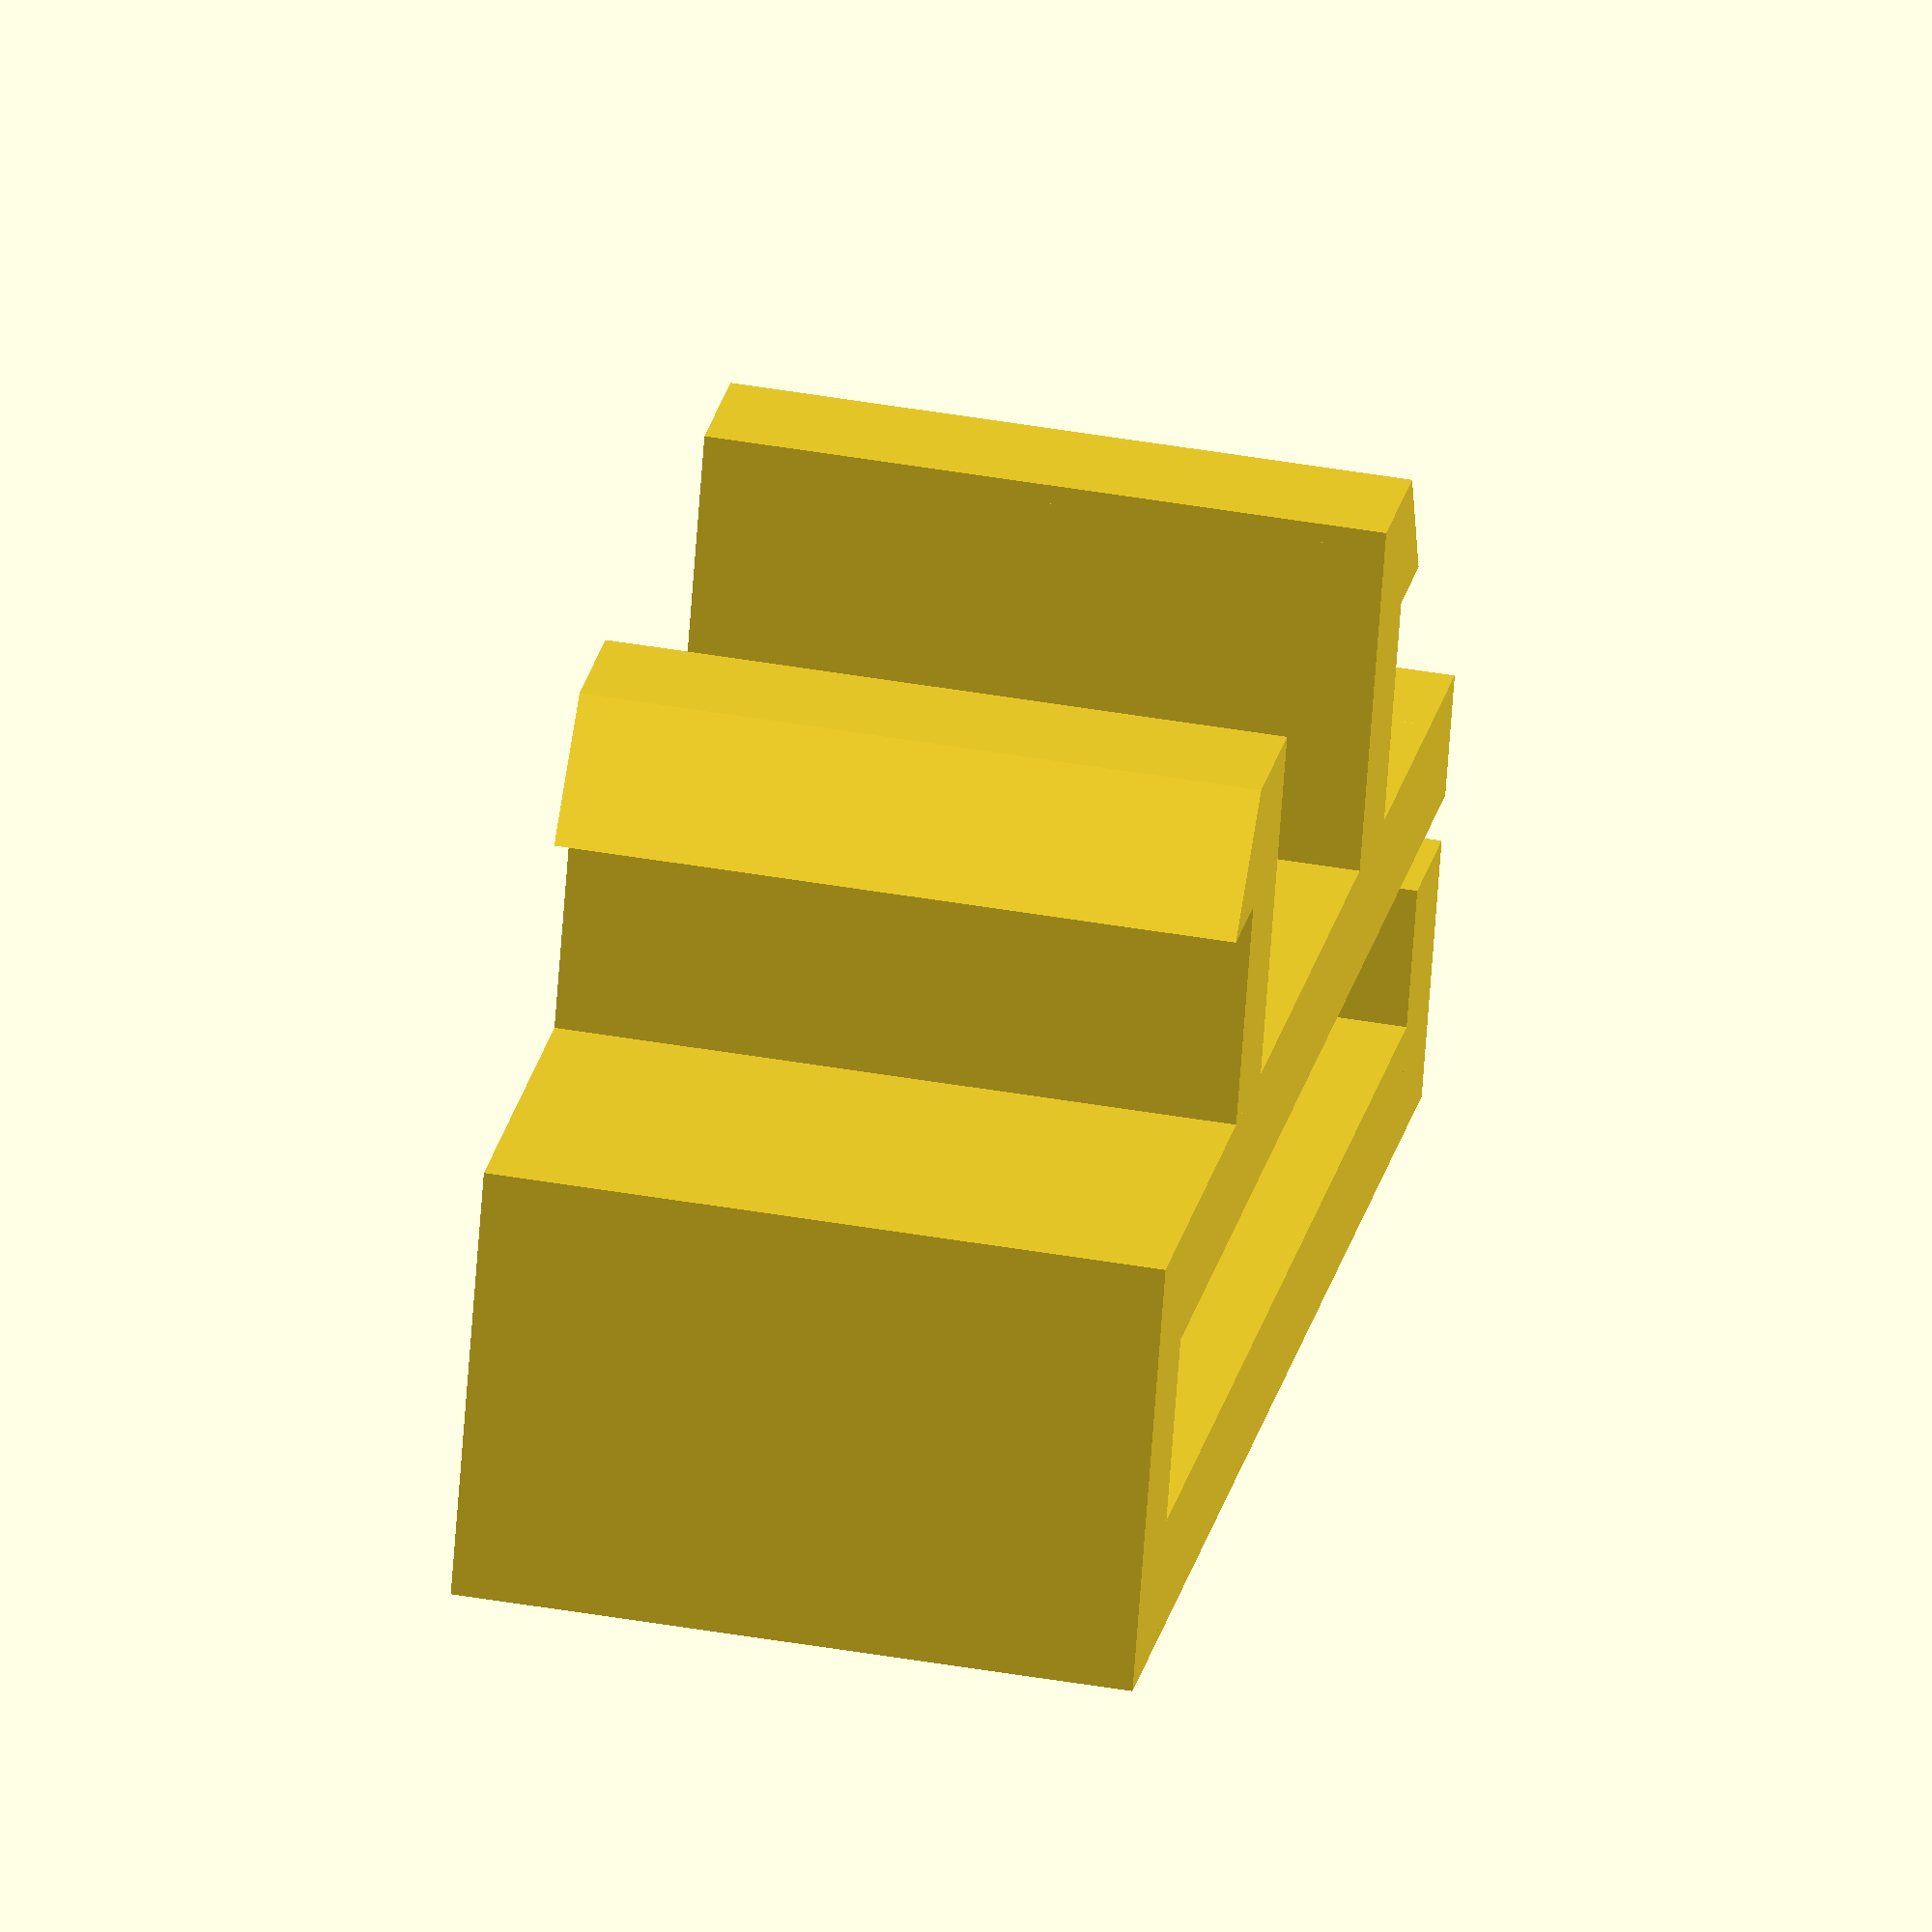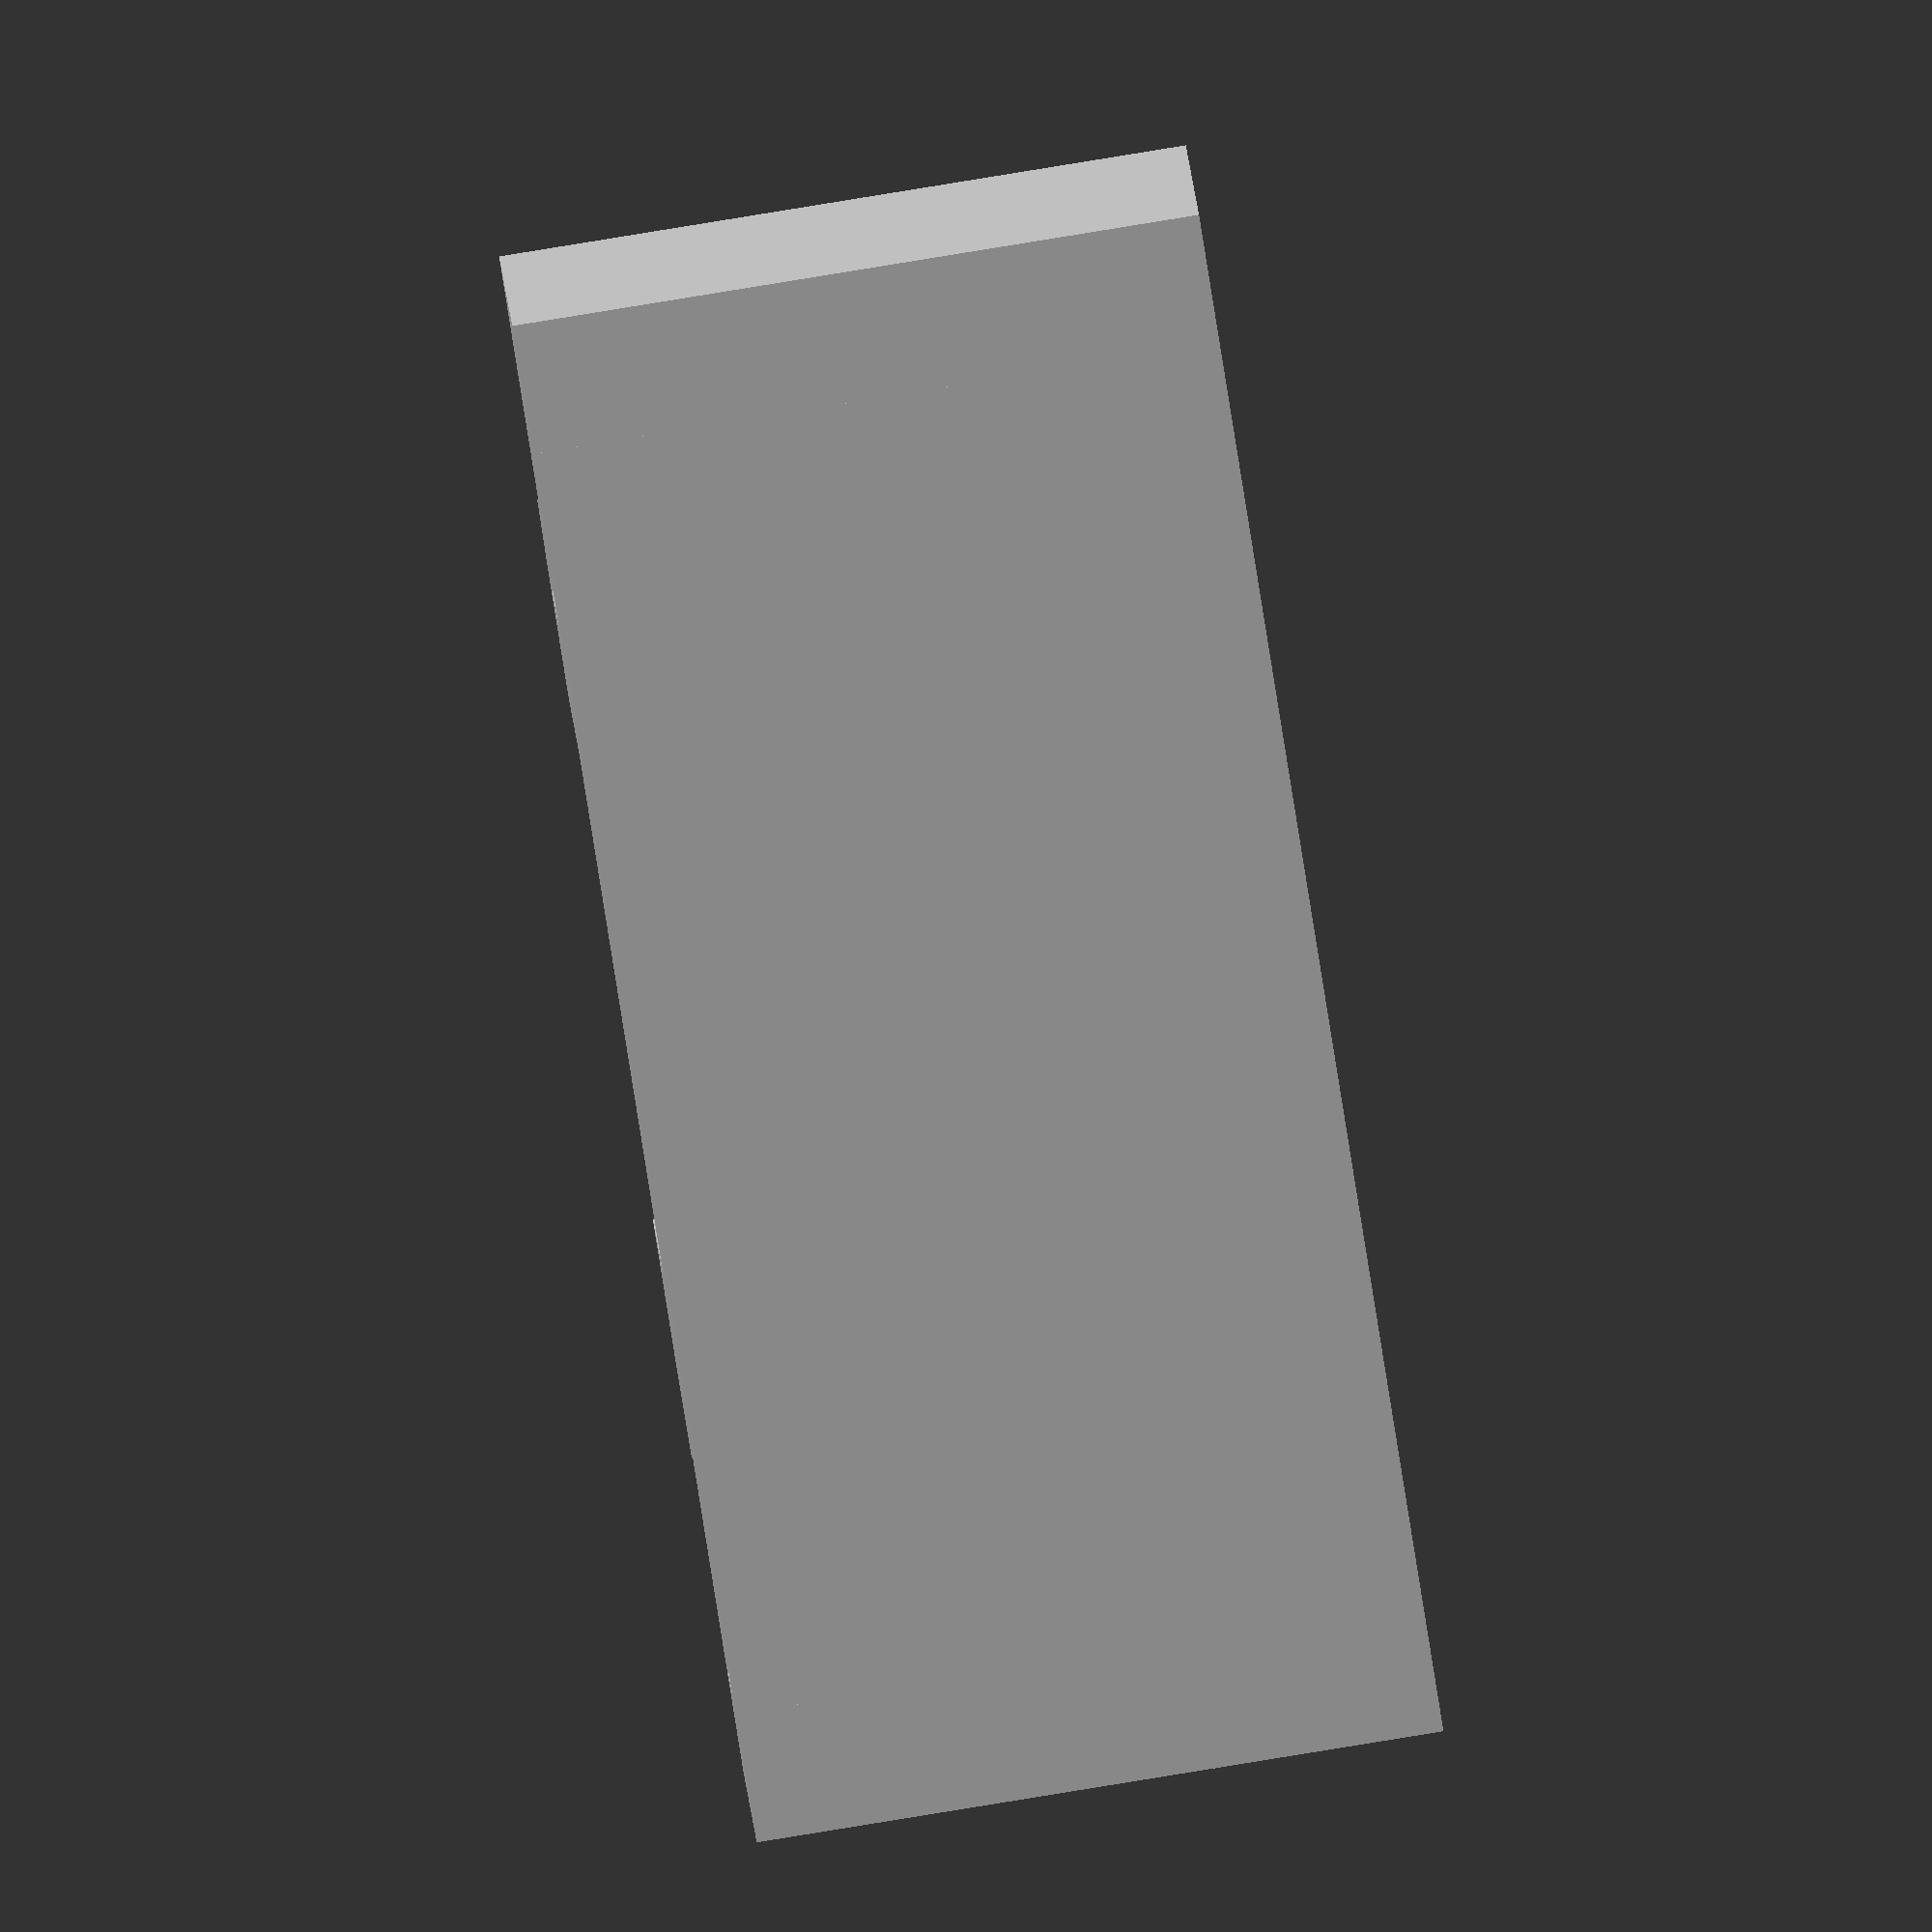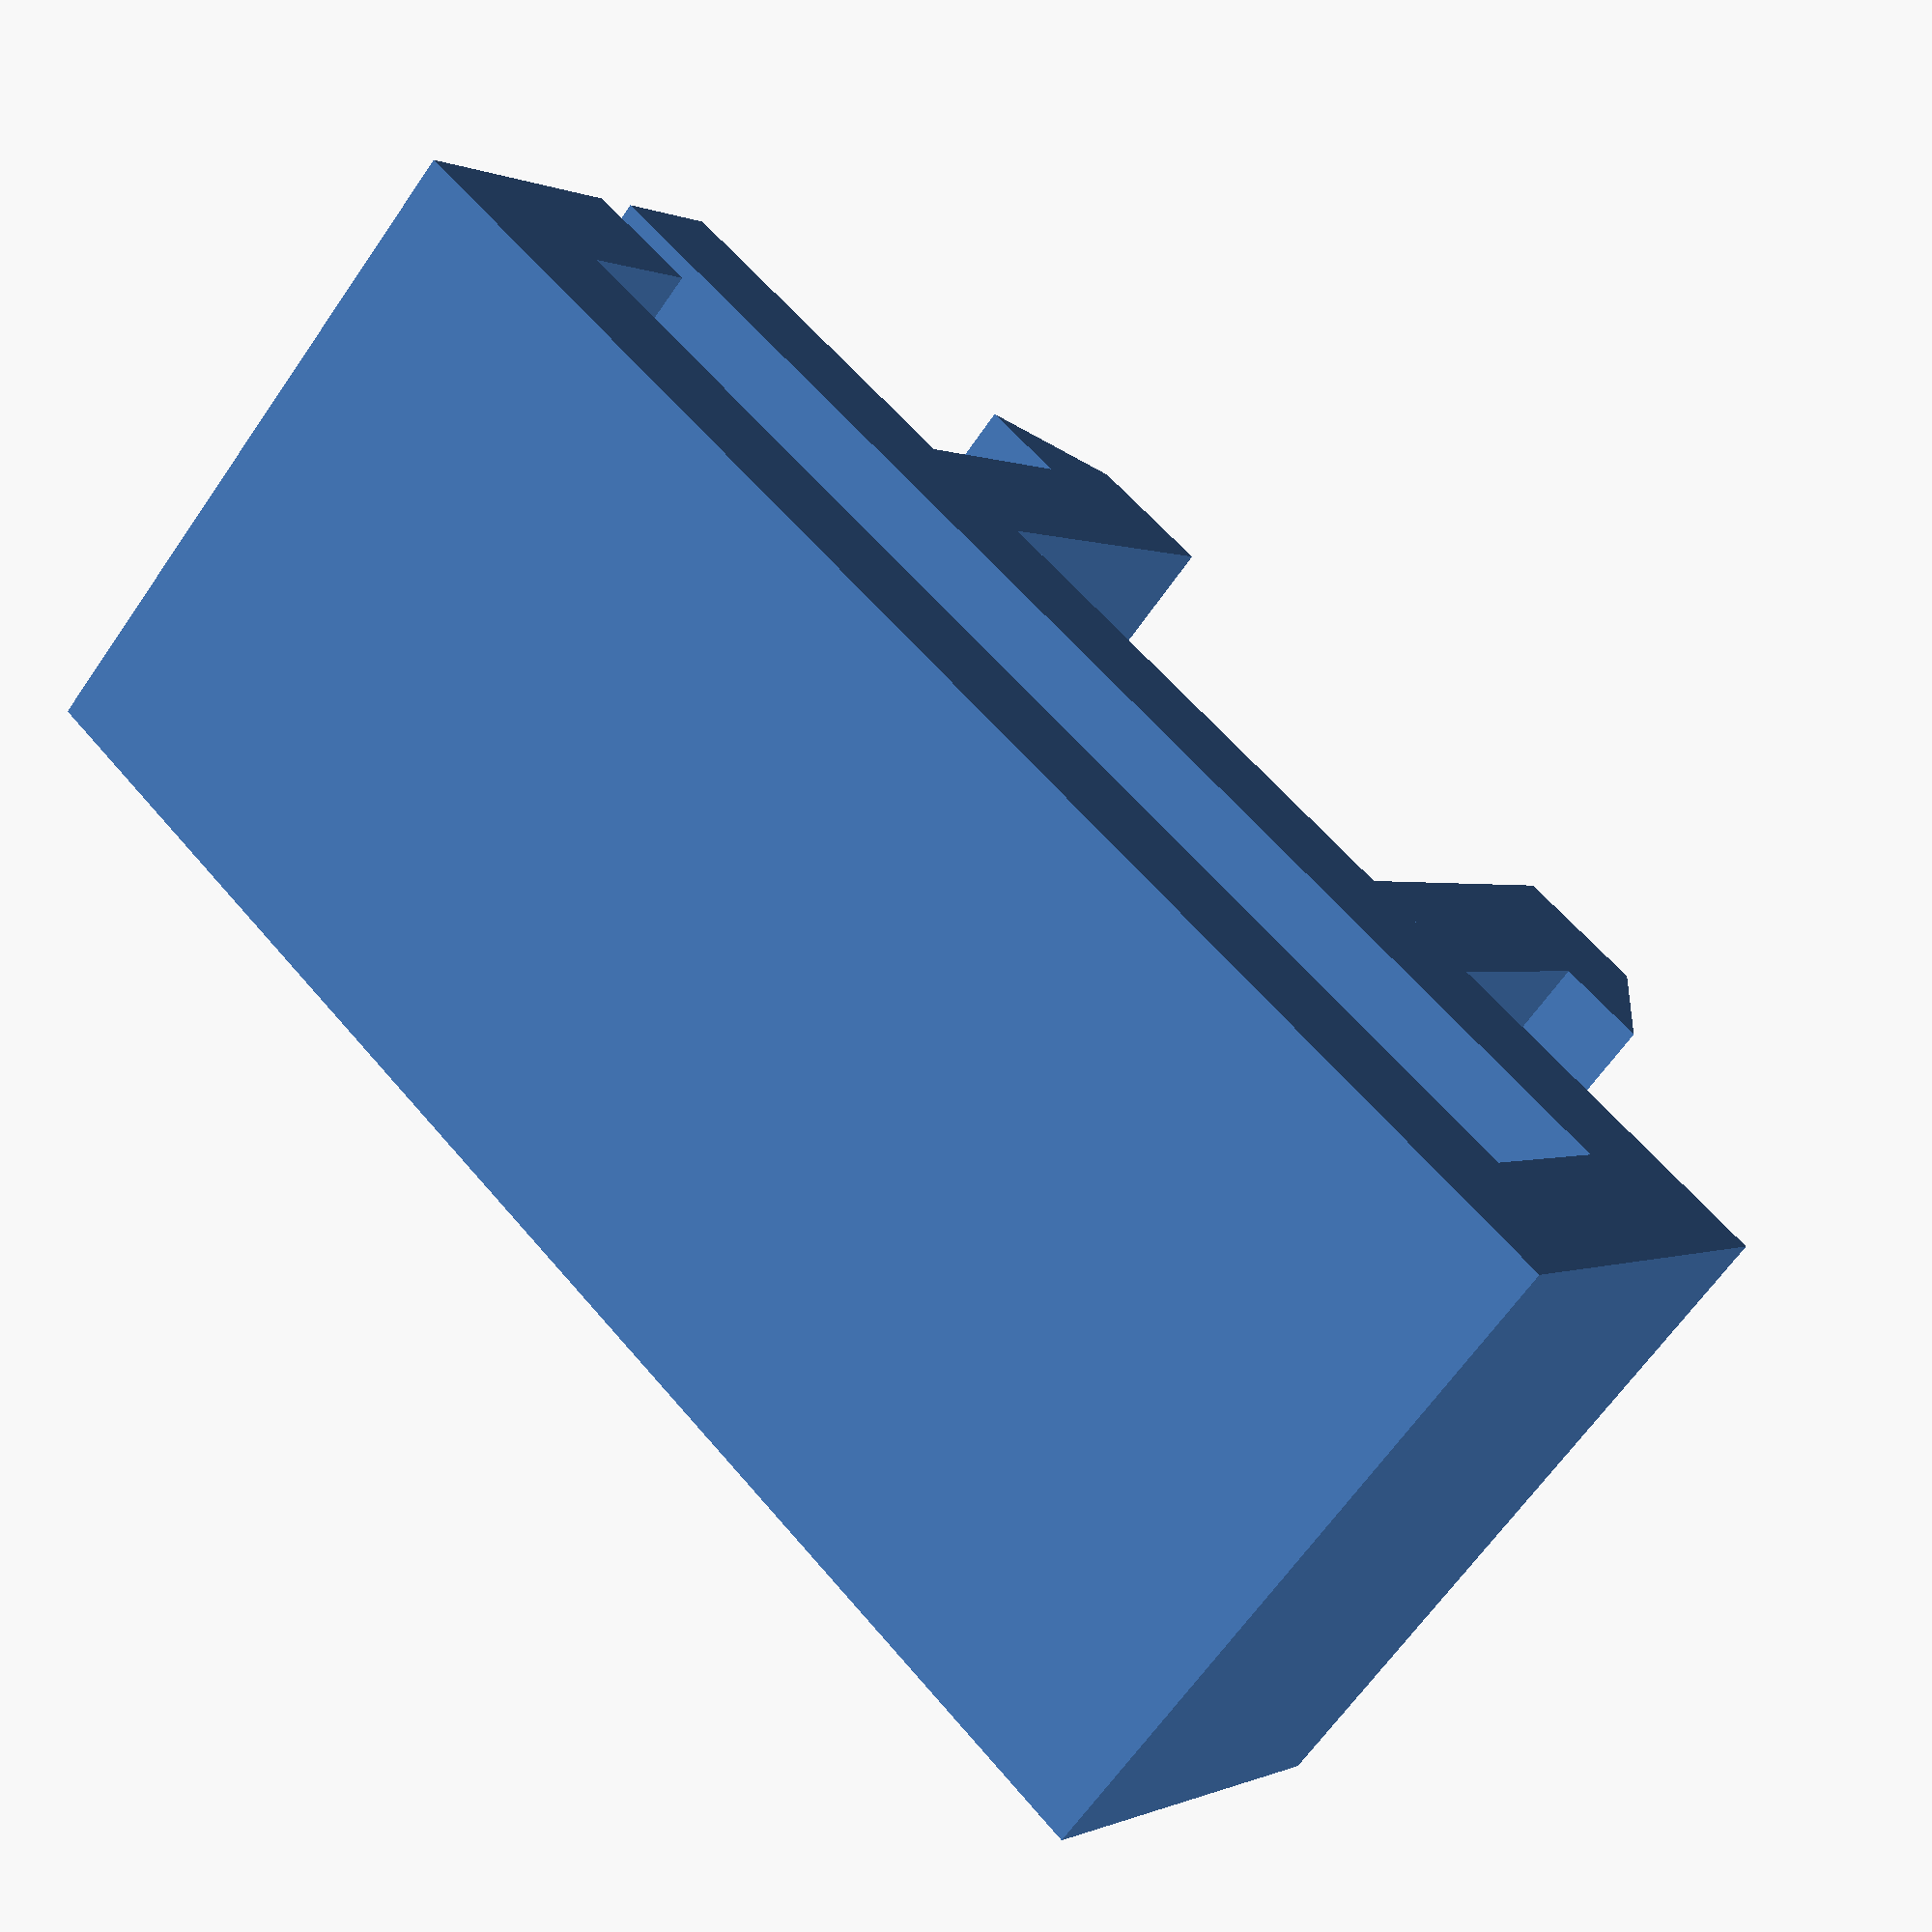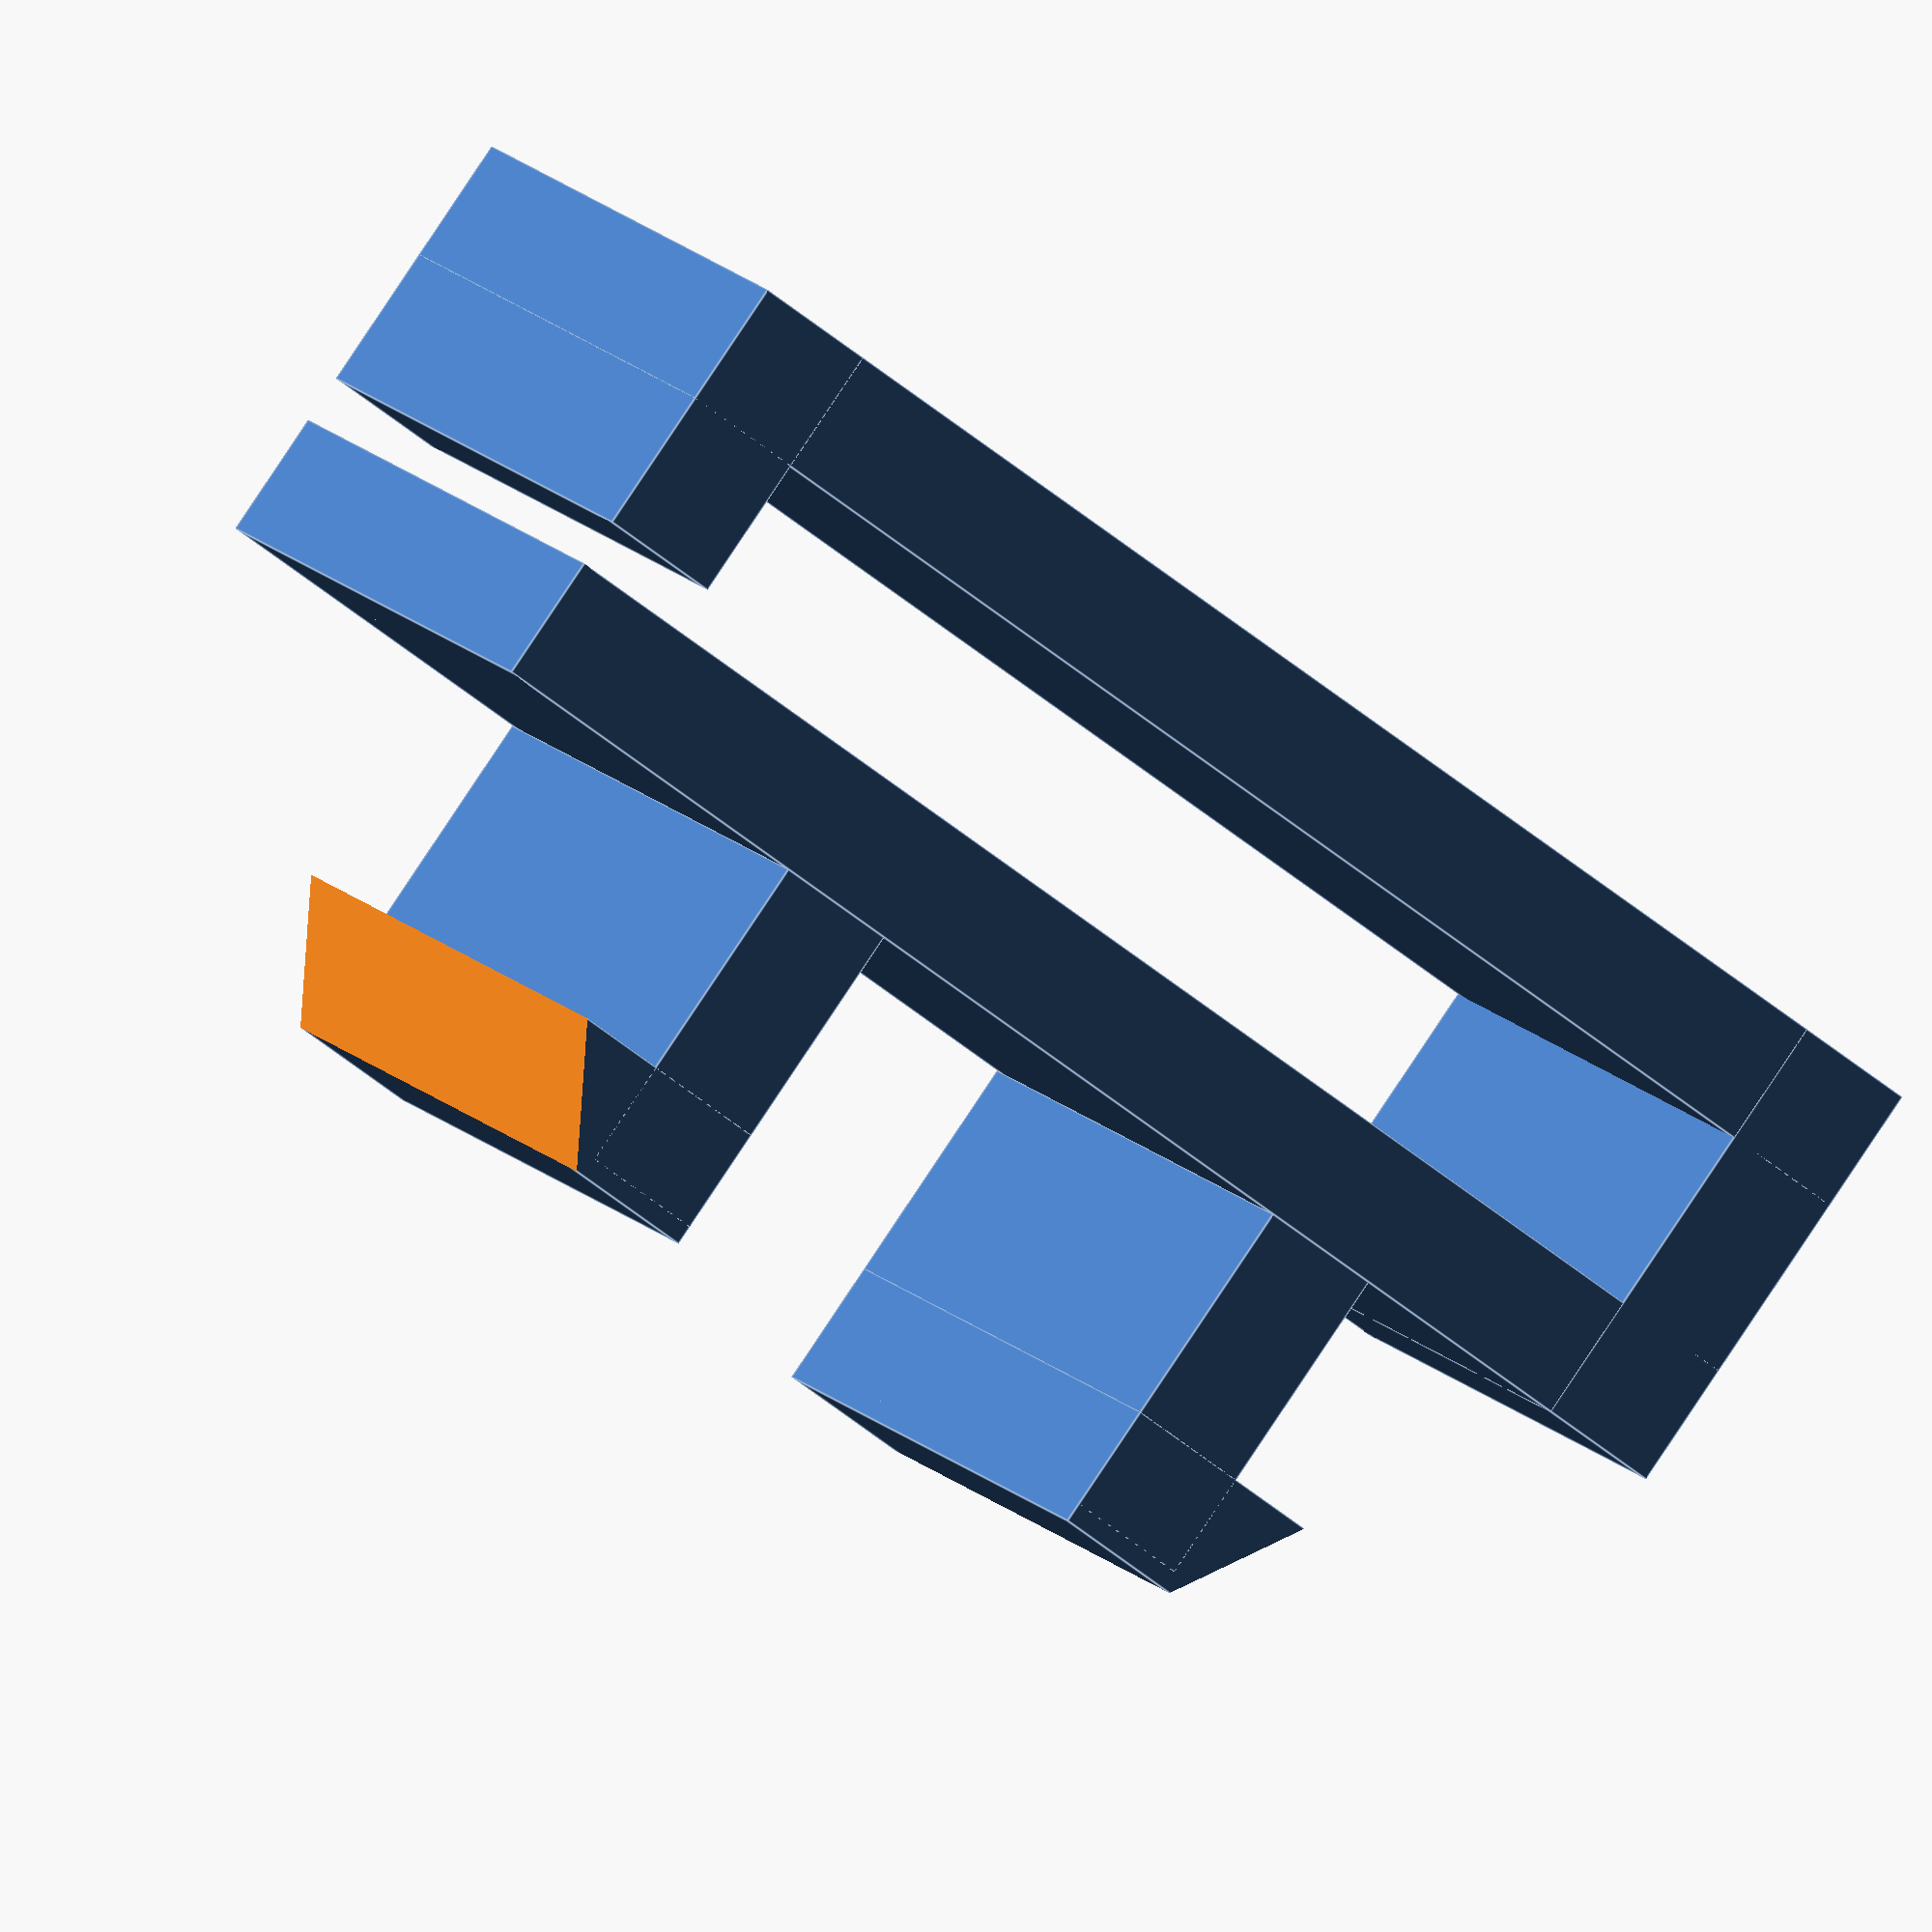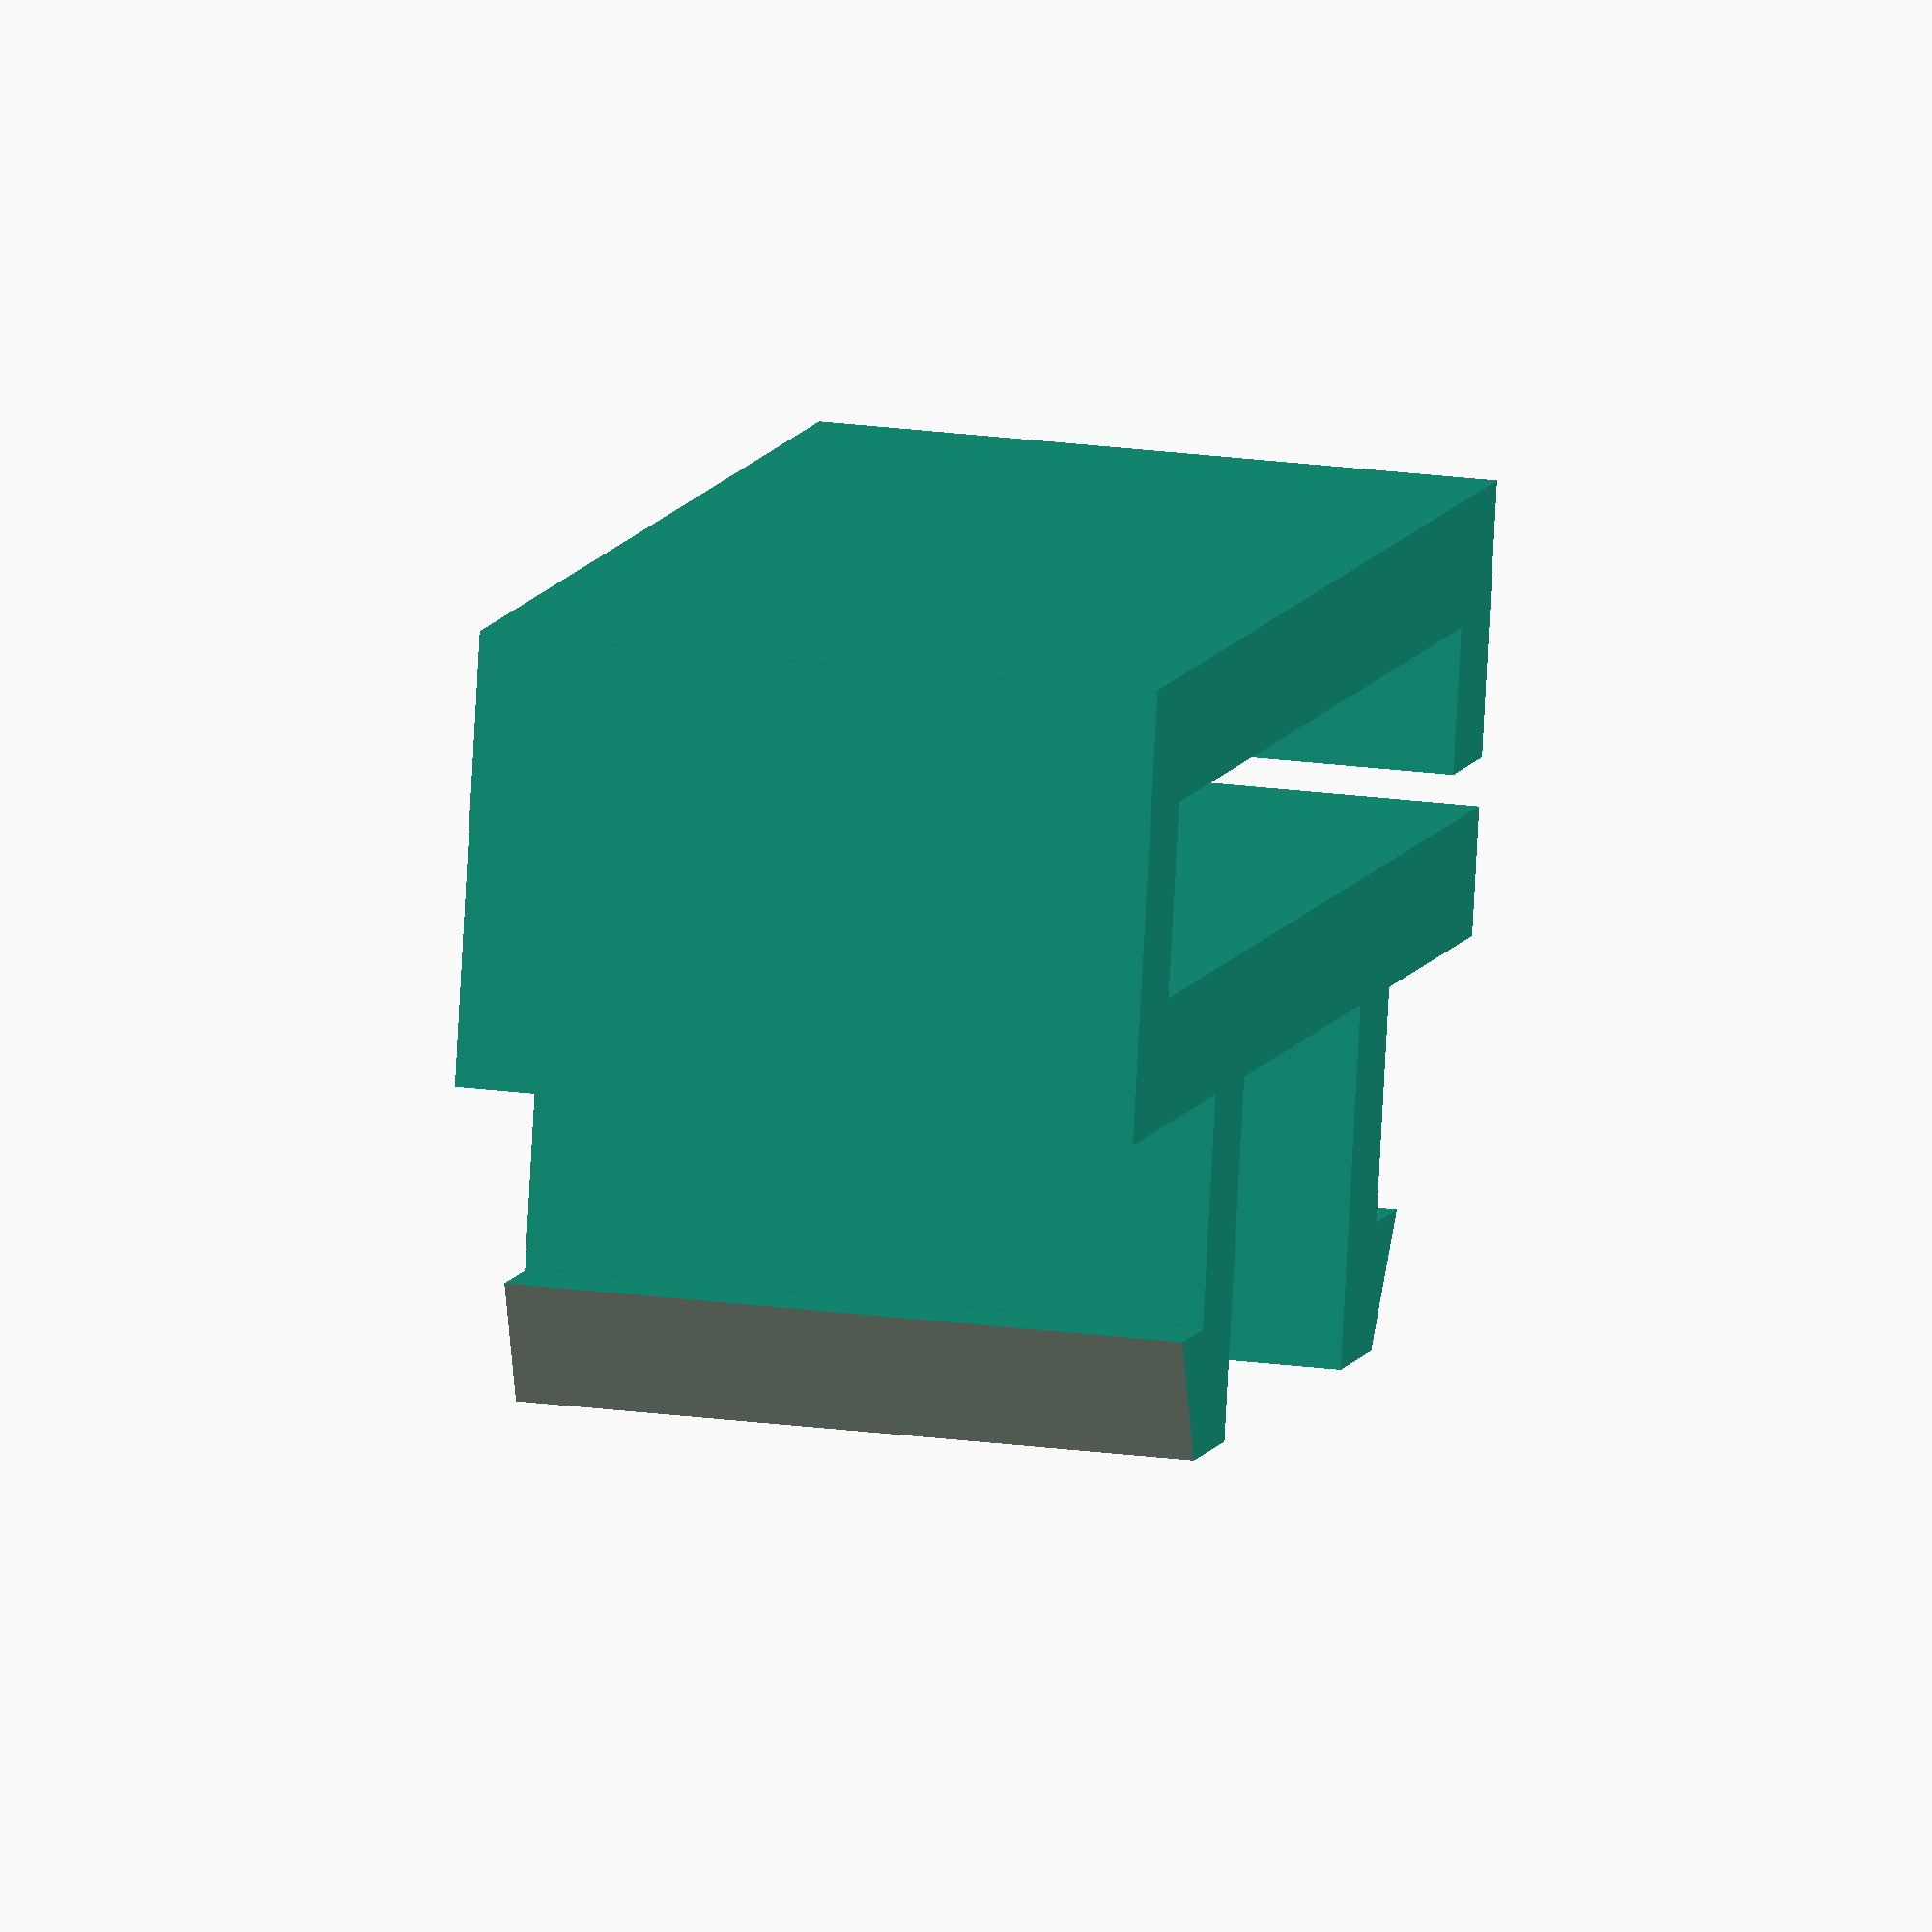
<openscad>
// RebeliX
//
// cable-holder
// GNU GPL v3
// Martin Neruda <neruda@reprap4u.cz>
// http://www.reprap4u.cz

extrusion_width = 0.66;

width = 13;
height = 7;

// Vyrez v hlinikovem profilu
space = 8.2;

difference(){
  union(){
	translate([-2*extrusion_width,0,0]) cube([width+4*extrusion_width,2*extrusion_width,height]);
	translate([-2*extrusion_width,-2*extrusion_width-2,0]) cube([width+4*extrusion_width,2*extrusion_width,height]);
	translate([-2*extrusion_width,-2*extrusion_width-2,0]) cube([2*extrusion_width,4*extrusion_width+2,height]);
	translate([width,-2*extrusion_width-2,0]) cube([2*extrusion_width,2*extrusion_width+2*3/4,height]);
	translate([width/2 - space/2+0.1,2*extrusion_width,0]) cube([2*extrusion_width,2*extrusion_width+2.2,height]);
	translate([width/2 + space/2 - 2*extrusion_width-0.1,2*extrusion_width,0]) cube([2*extrusion_width,2*extrusion_width+2.2,height]);

	translate([width/2 - space/2 + 2*extrusion_width+0.1,2*extrusion_width + 2.4 + 2*extrusion_width,0]) rotate([0,0,-180]) cube([2.5,2*extrusion_width,height]);
	translate([width/2 + space/2 - 2*extrusion_width-0.1,2*extrusion_width + 2.4,0]) cube([2.5,2*extrusion_width,height]);
	}
	// Seriznuti "pacicek"
	translate([0,2*extrusion_width,-0.1]) rotate([0,0,57]) cube([width,width,width]);
	translate([width,2*extrusion_width,-0.1]) rotate([0,0,33]) cube([width,width,width]);
}	

</openscad>
<views>
elev=135.6 azim=201.1 roll=258.5 proj=o view=wireframe
elev=91.5 azim=349.7 roll=279.2 proj=o view=wireframe
elev=65.2 azim=321.2 roll=145.2 proj=p view=solid
elev=167.0 azim=37.3 roll=203.4 proj=o view=edges
elev=157.8 azim=346.1 roll=77.0 proj=o view=solid
</views>
